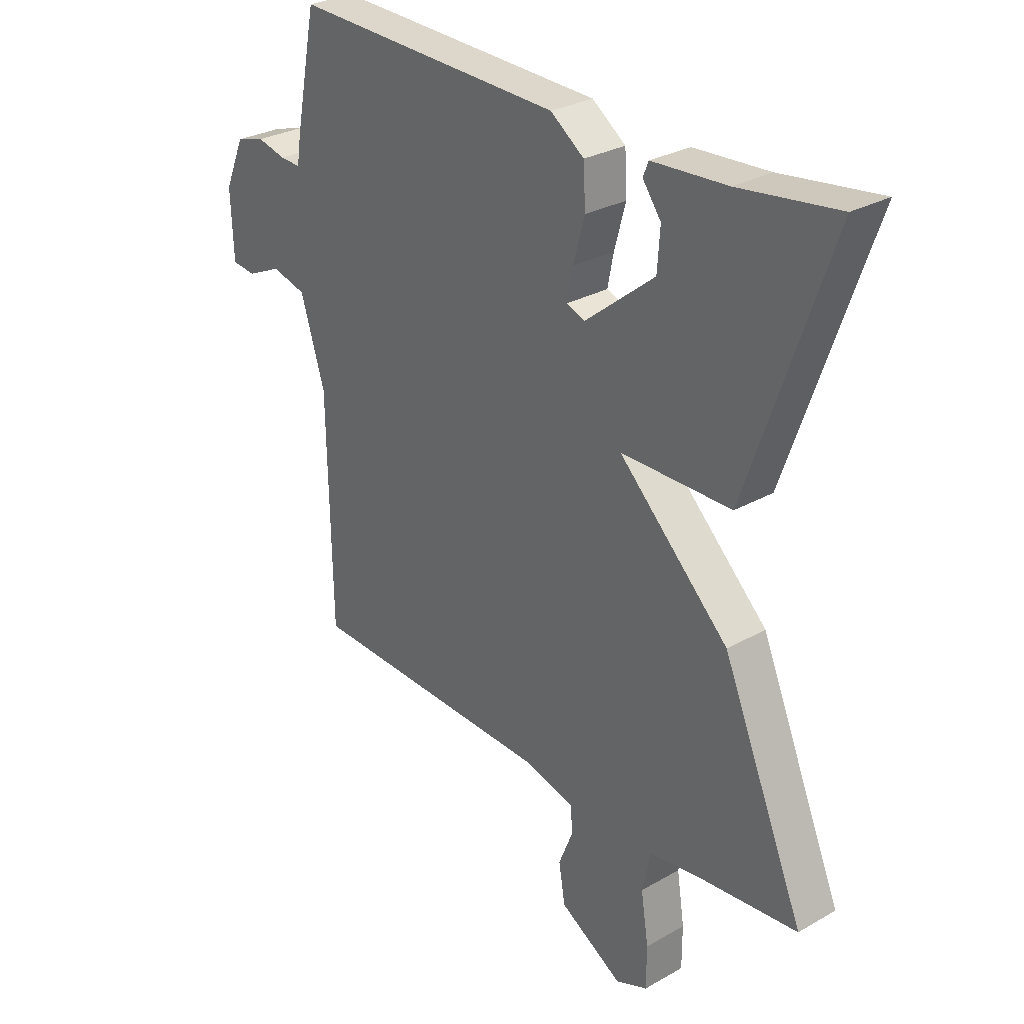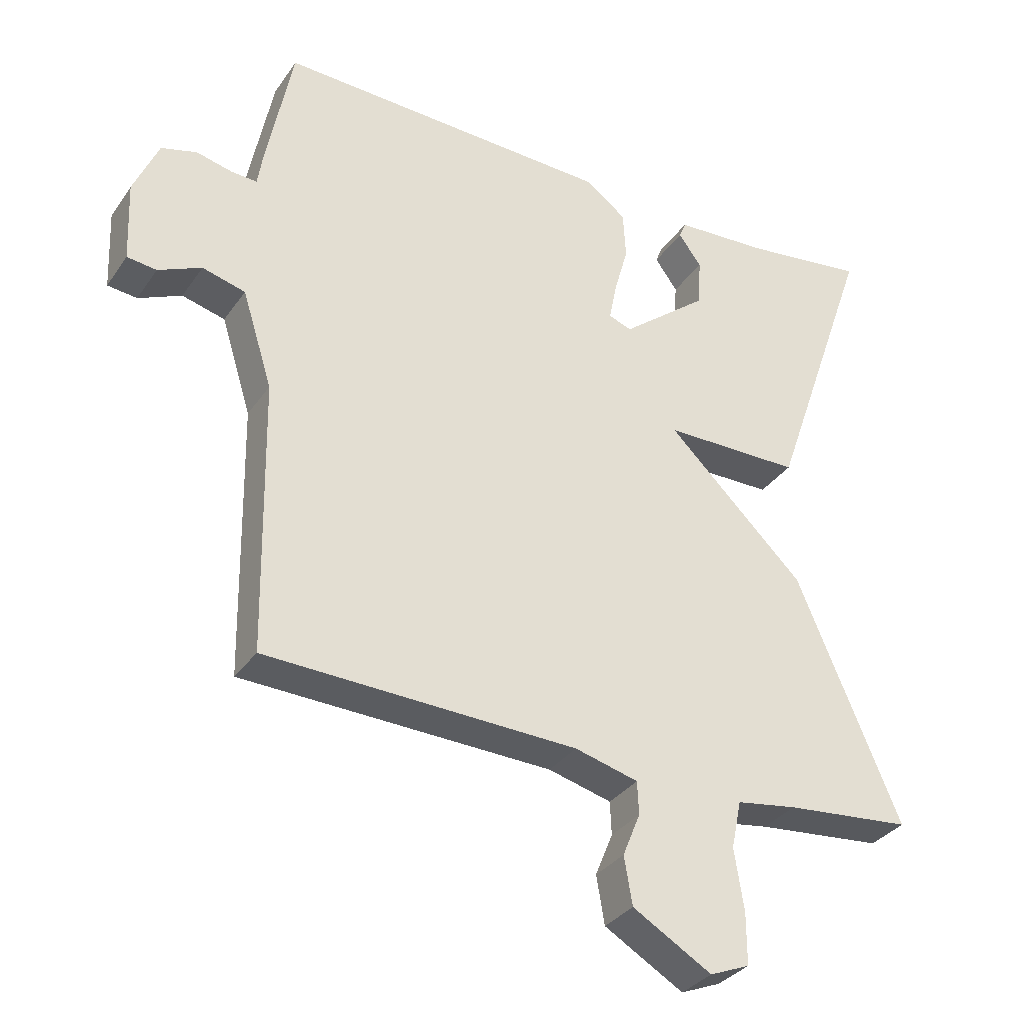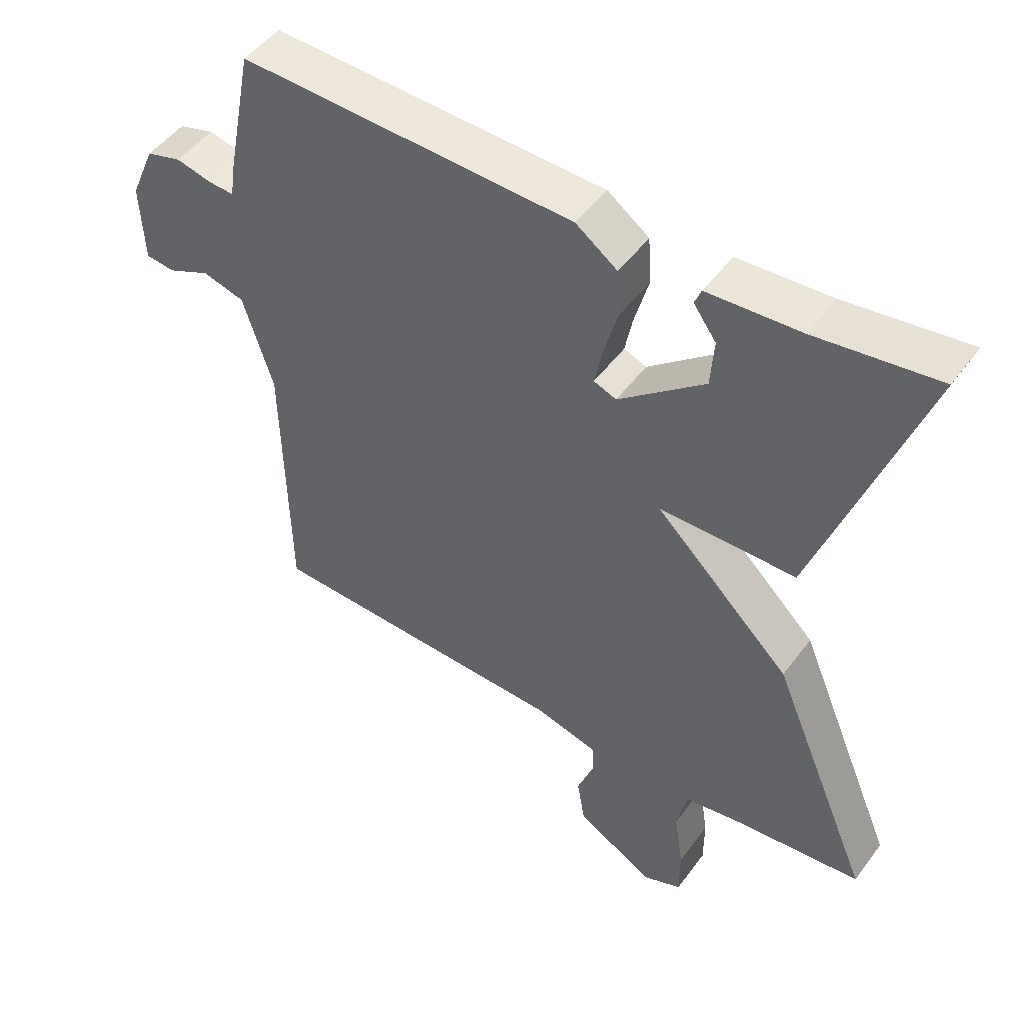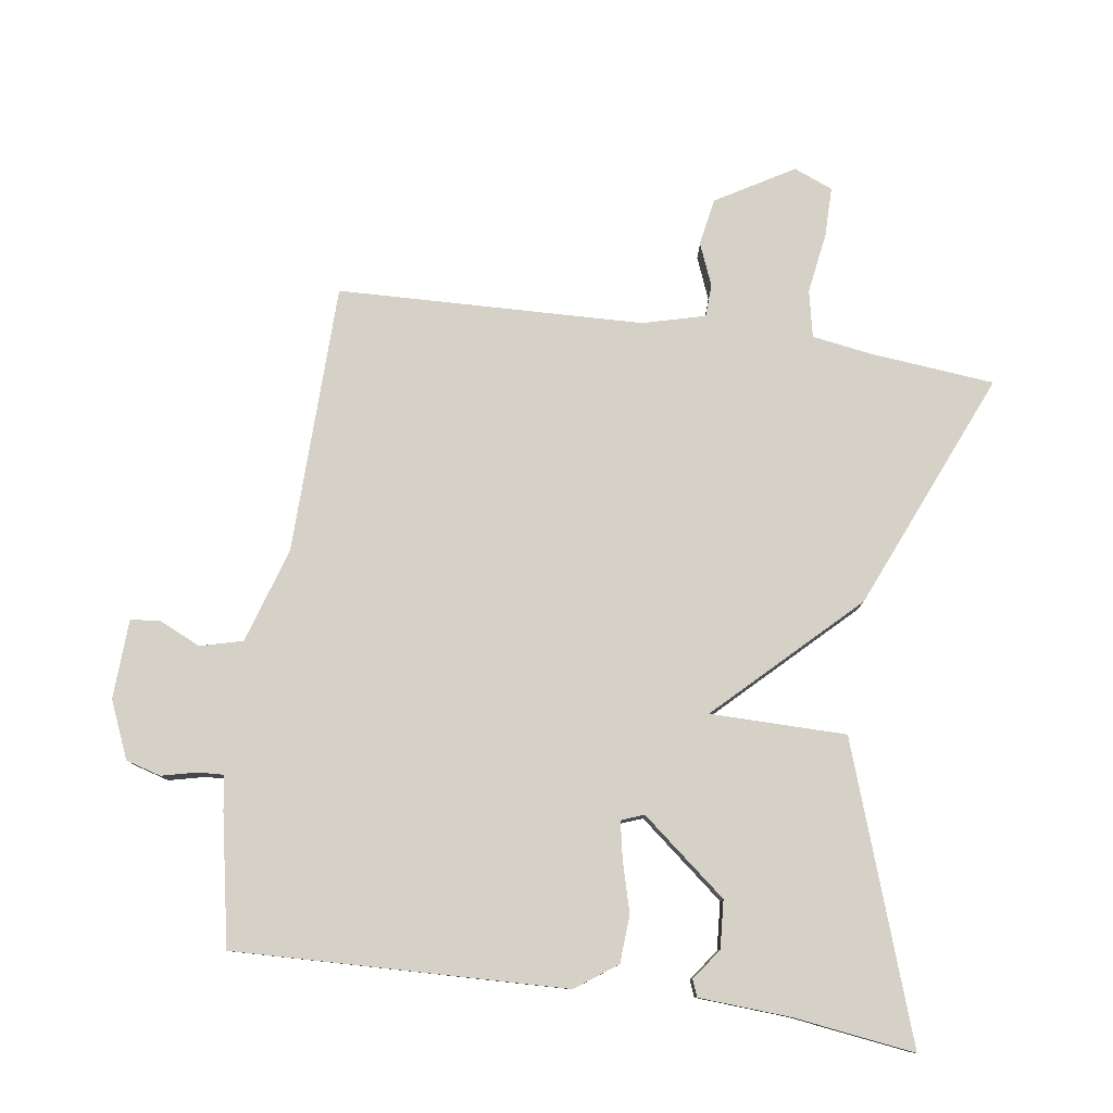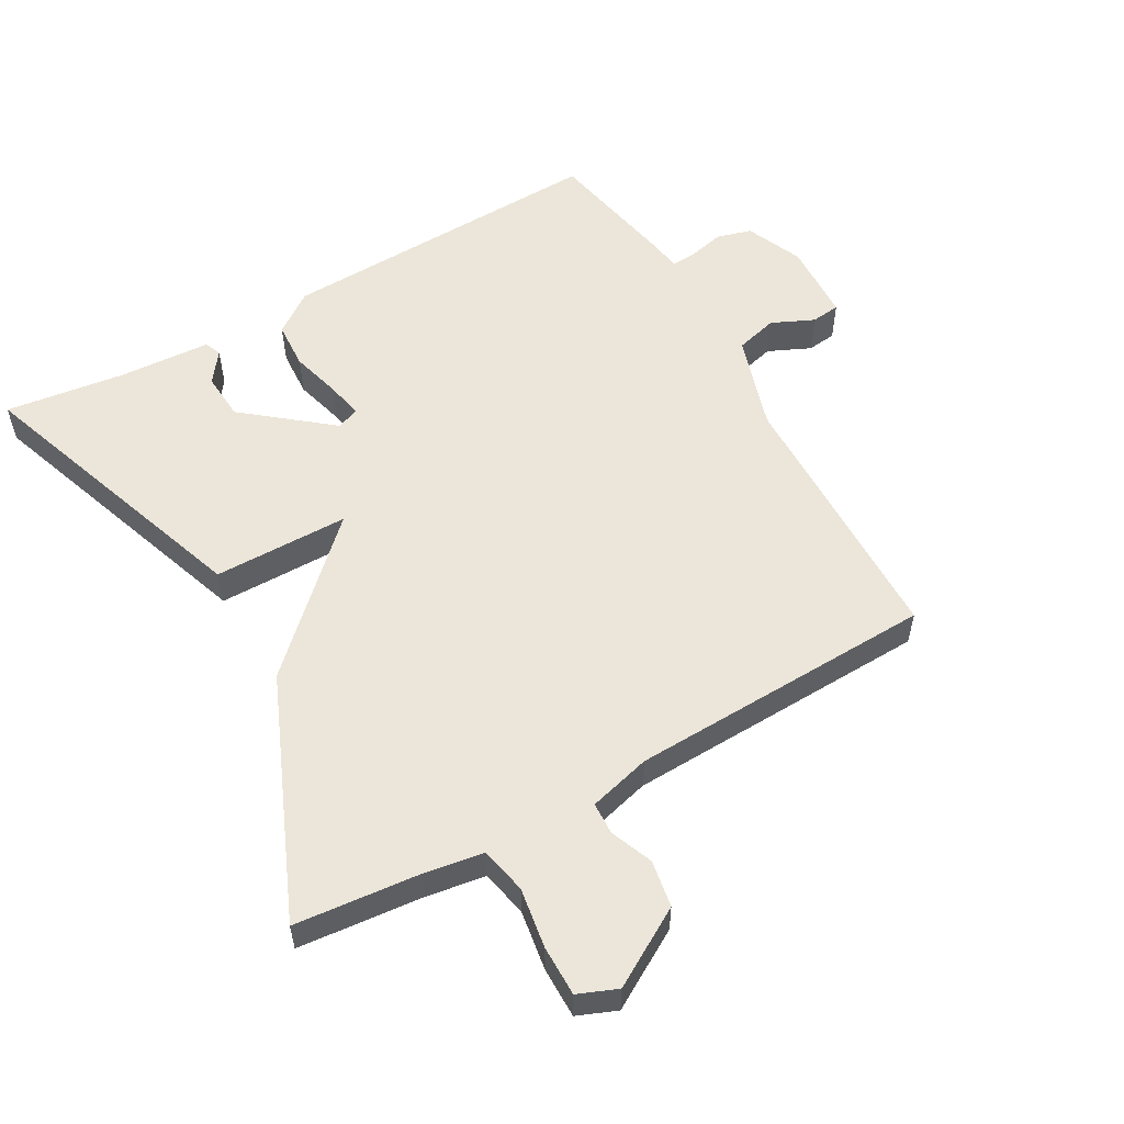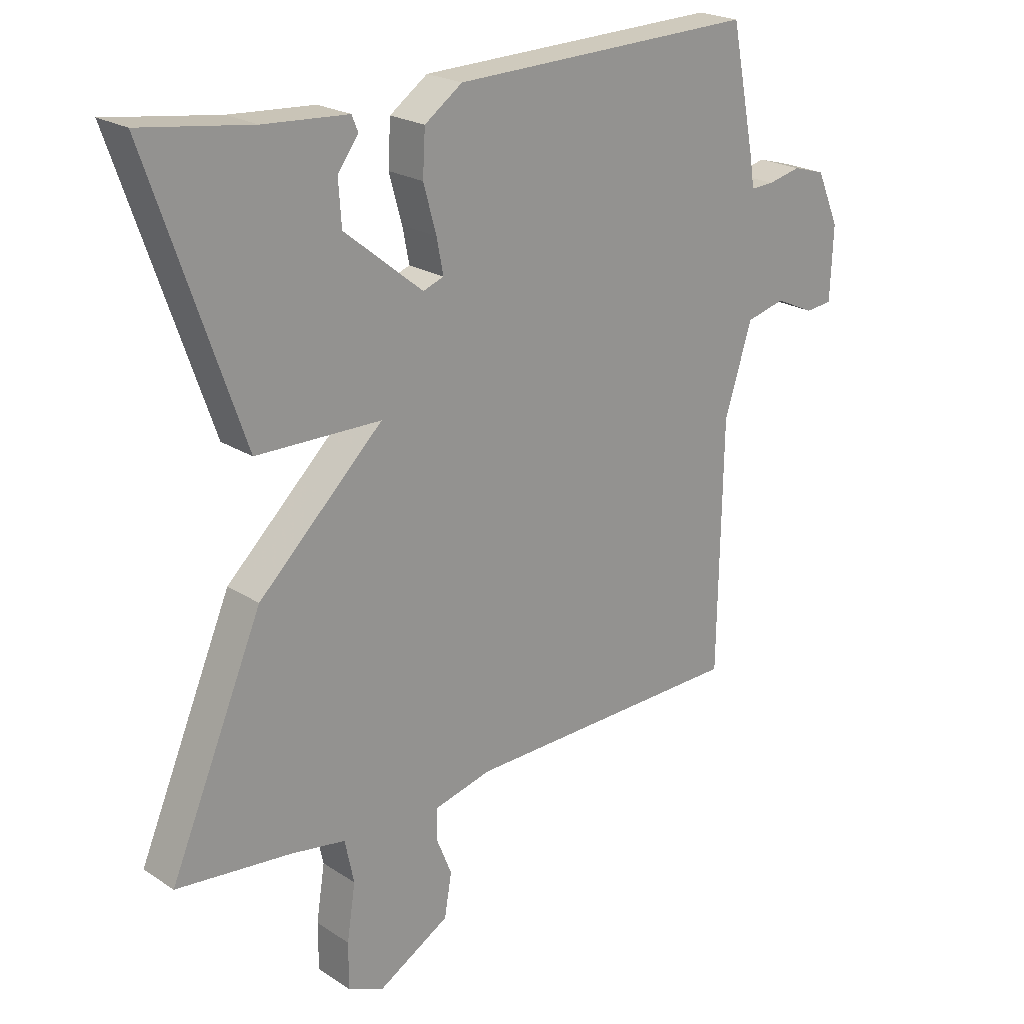
<metadata>
{"format":"obj","ext":"obj","renderer":"f3d","projection":"perspective","resolution":1024,"background":"white","views":[{"elev":28.8,"azim":49.6,"up":"+Z"},{"elev":-33.1,"azim":-29.3,"up":"+Z"},{"elev":48.8,"azim":34.8,"up":"+Z"},{"elev":79.0,"azim":8.3,"up":"+Y"},{"elev":55.5,"azim":150.5,"up":"+Y"},{"elev":21.9,"azim":138.6,"up":"+Z"}]}
</metadata>
<code>
v 0.5 0.07 0.5
v 0.347 0.07 0.061
v 0.142 0.07 0.06
v 0.347 0.07 -0.139
v 0.5 0.07 -0.5
v 0.312 0.07 -0.518
v 0.222 0.07 -0.532
v 0.207 0.07 -0.603
v 0.221 0.07 -0.694
v 0.221 0.07 -0.77
v 0.162 0.07 -0.794
v 0.045 0.07 -0.725
v 0.033 0.07 -0.654
v 0.059 0.07 -0.59
v 0.057 0.07 -0.541
v -0.037 0.07 -0.516
v -0.5 0.07 -0.5
v -0.507 0.07 -0.092
v -0.552 0.07 0.052
v -0.616 0.07 0.069
v -0.68 0.07 0.04
v -0.724 0.07 0.045
v -0.729 0.07 0.165
v -0.692 0.07 0.251
v -0.639 0.07 0.266
v -0.585 0.07 0.253
v -0.547 0.07 0.251
v -0.539 0.07 0.303
v -0.5 0.07 0.5
v 0.001 0.07 0.482
v 0.063 0.07 0.437
v 0.067 0.07 0.365
v 0.046 0.07 0.289
v 0.035 0.07 0.233
v 0.069 0.07 0.22
v 0.198 0.07 0.324
v 0.203 0.07 0.396
v 0.169 0.07 0.443
v 0.179 0.07 0.468
v 0.318 0.07 0.476
v 0.5 0 0.5
v 0.347 0 0.061
v 0.142 0 0.06
v 0.347 0 -0.139
v 0.5 0 -0.5
v 0.312 0 -0.518
v 0.222 0 -0.532
v 0.207 0 -0.603
v 0.221 0 -0.694
v 0.221 0 -0.77
v 0.162 0 -0.794
v 0.045 0 -0.725
v 0.033 0 -0.654
v 0.059 0 -0.59
v 0.057 0 -0.541
v -0.037 0 -0.516
v -0.5 0 -0.5
v -0.507 0 -0.092
v -0.552 0 0.052
v -0.616 0 0.069
v -0.68 0 0.04
v -0.724 0 0.045
v -0.729 0 0.165
v -0.692 0 0.251
v -0.639 0 0.266
v -0.585 0 0.253
v -0.547 0 0.251
v -0.539 0 0.303
v -0.5 0 0.5
v 0.001 0 0.482
v 0.063 0 0.437
v 0.067 0 0.365
v 0.046 0 0.289
v 0.035 0 0.233
v 0.069 0 0.22
v 0.198 0 0.324
v 0.203 0 0.396
v 0.169 0 0.443
v 0.179 0 0.468
v 0.318 0 0.476
f 37 38 39 40
f 40 1 2
f 37 40 2
f 36 37 2
f 35 36 2 3
f 34 35 3
f 31 32 33
f 30 31 33
f 29 30 33
f 28 29 33
f 27 28 33
f 27 33 34
f 24 25 26
f 23 24 26
f 22 23 26
f 21 22 26
f 20 21 26
f 19 20 26 27
f 27 34 3
f 19 27 3
f 18 19 3
f 12 13 14
f 11 12 14
f 10 11 14
f 9 10 14
f 8 9 14
f 7 8 14 15
f 6 7 15 16
f 16 17 18
f 6 16 18
f 5 6 18
f 4 5 18
f 3 4 18
f 80 79 78 77
f 42 41 80
f 42 80 77
f 42 77 76
f 43 42 76 75
f 43 75 74
f 73 72 71
f 73 71 70
f 73 70 69
f 73 69 68
f 73 68 67
f 74 73 67
f 66 65 64
f 66 64 63
f 66 63 62
f 66 62 61
f 66 61 60
f 67 66 60 59
f 43 74 67
f 43 67 59
f 43 59 58
f 54 53 52
f 54 52 51
f 54 51 50
f 54 50 49
f 54 49 48
f 55 54 48 47
f 56 55 47 46
f 58 57 56
f 58 56 46
f 58 46 45
f 58 45 44
f 58 44 43
f 1 41 42 2
f 2 42 43 3
f 3 43 44 4
f 4 44 45 5
f 5 45 46 6
f 6 46 47 7
f 7 47 48 8
f 8 48 49 9
f 9 49 50 10
f 10 50 51 11
f 11 51 52 12
f 12 52 53 13
f 13 53 54 14
f 14 54 55 15
f 15 55 56 16
f 16 56 57 17
f 17 57 58 18
f 18 58 59 19
f 19 59 60 20
f 20 60 61 21
f 21 61 62 22
f 22 62 63 23
f 23 63 64 24
f 24 64 65 25
f 25 65 66 26
f 26 66 67 27
f 27 67 68 28
f 28 68 69 29
f 29 69 70 30
f 30 70 71 31
f 31 71 72 32
f 32 72 73 33
f 33 73 74 34
f 34 74 75 35
f 35 75 76 36
f 36 76 77 37
f 37 77 78 38
f 38 78 79 39
f 39 79 80 40
f 40 80 41 1

</code>
